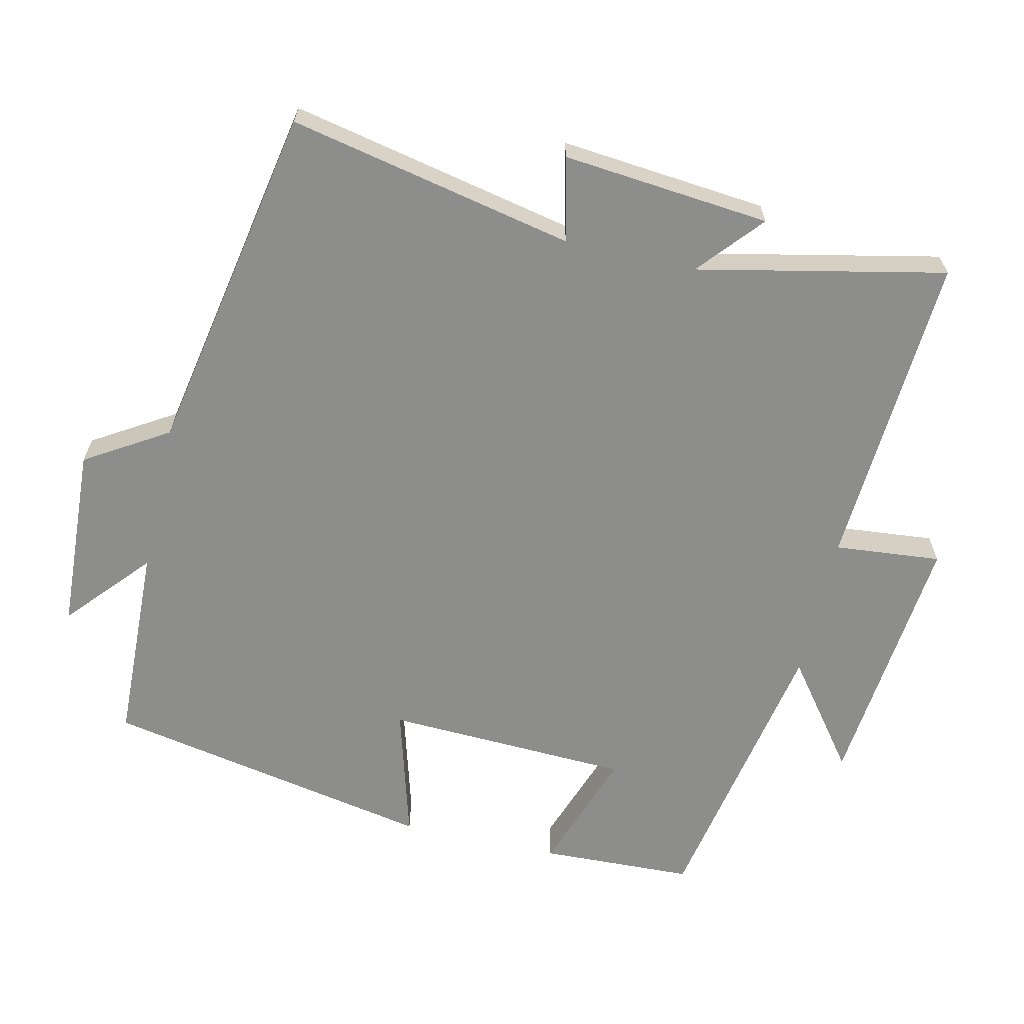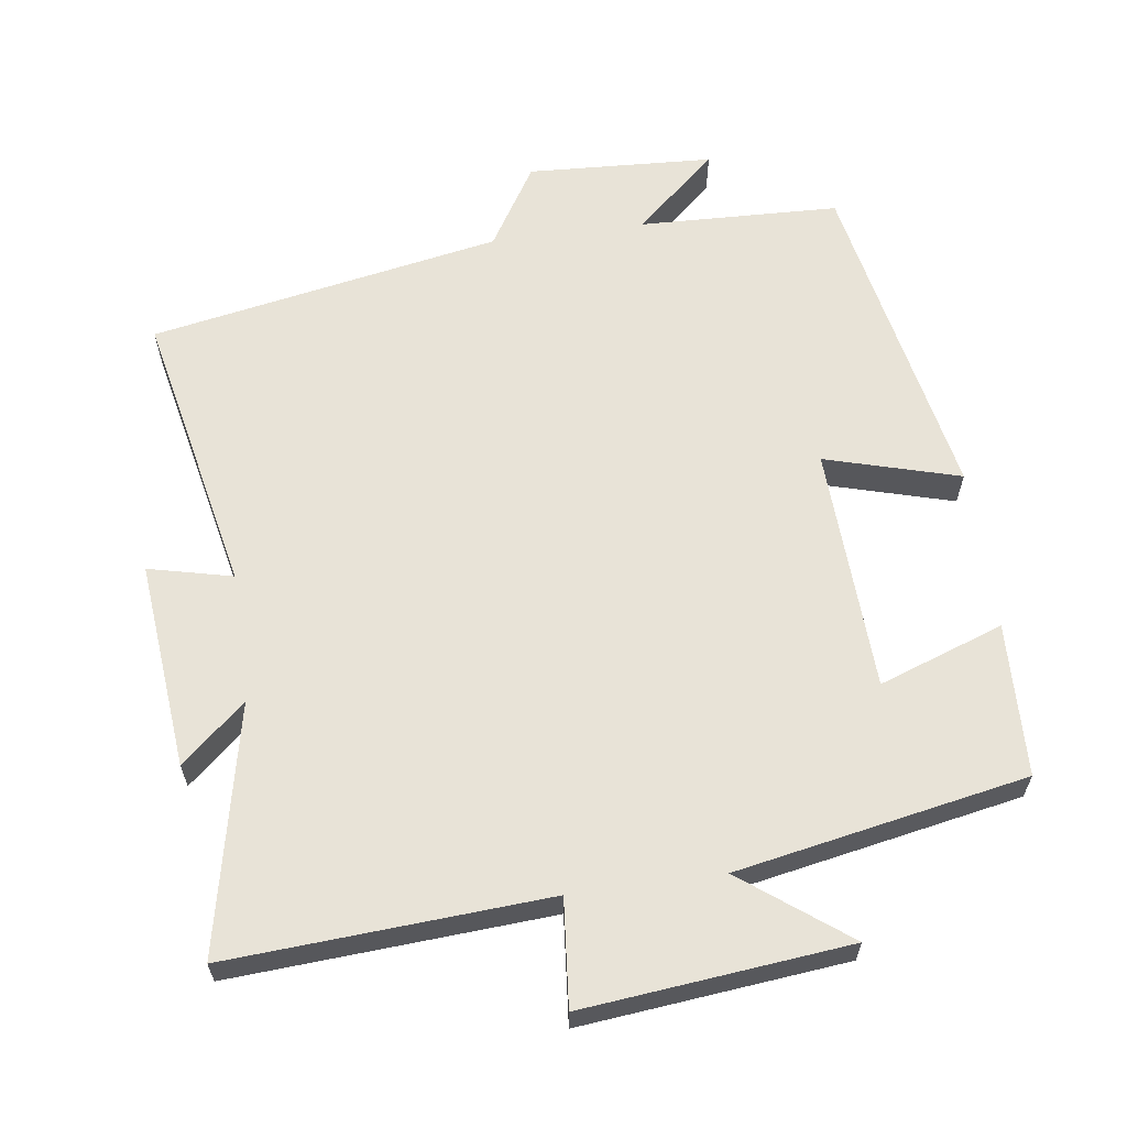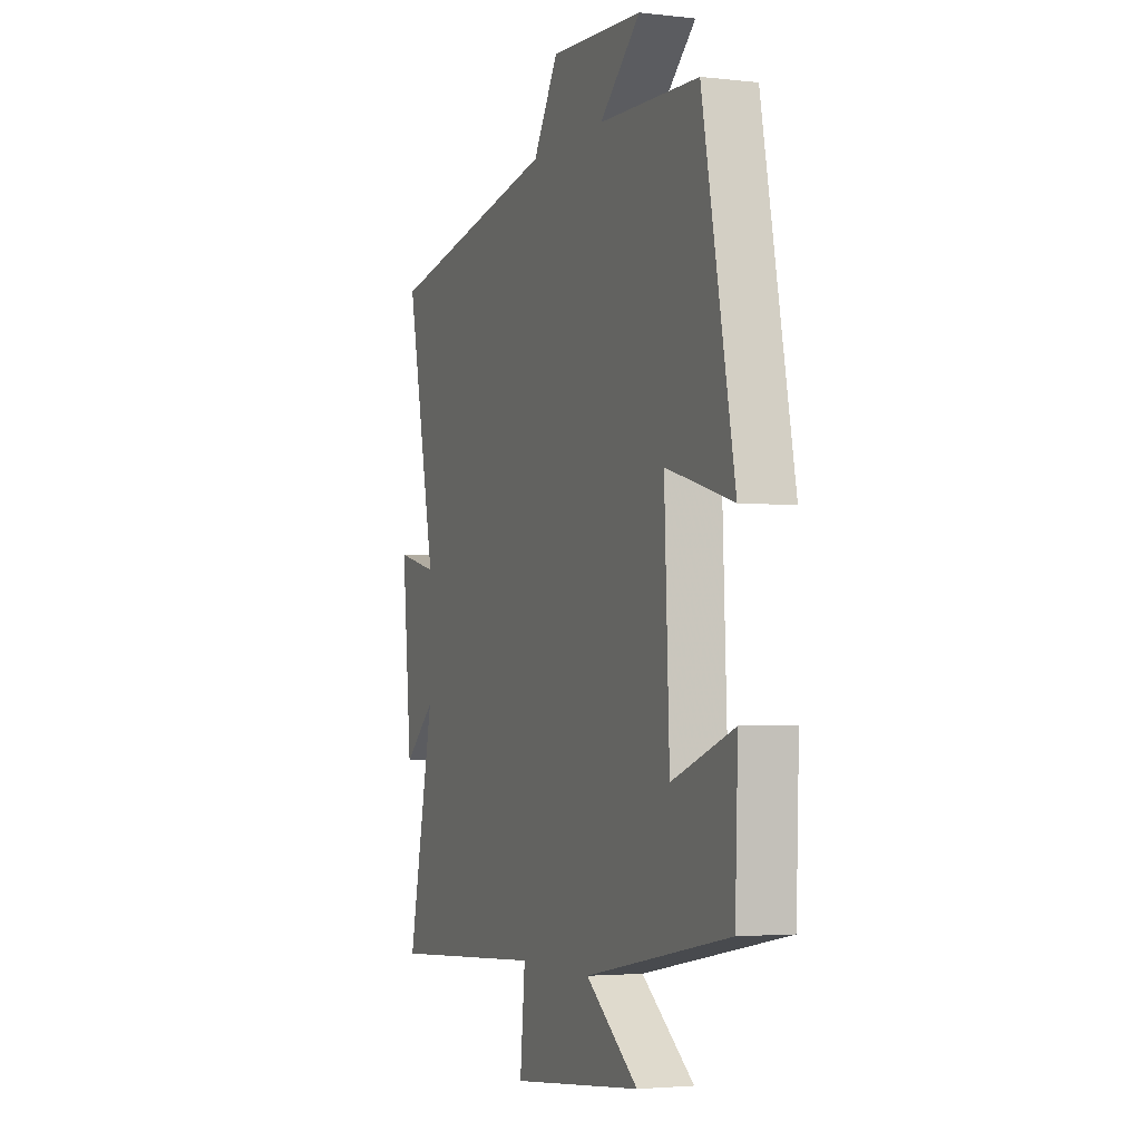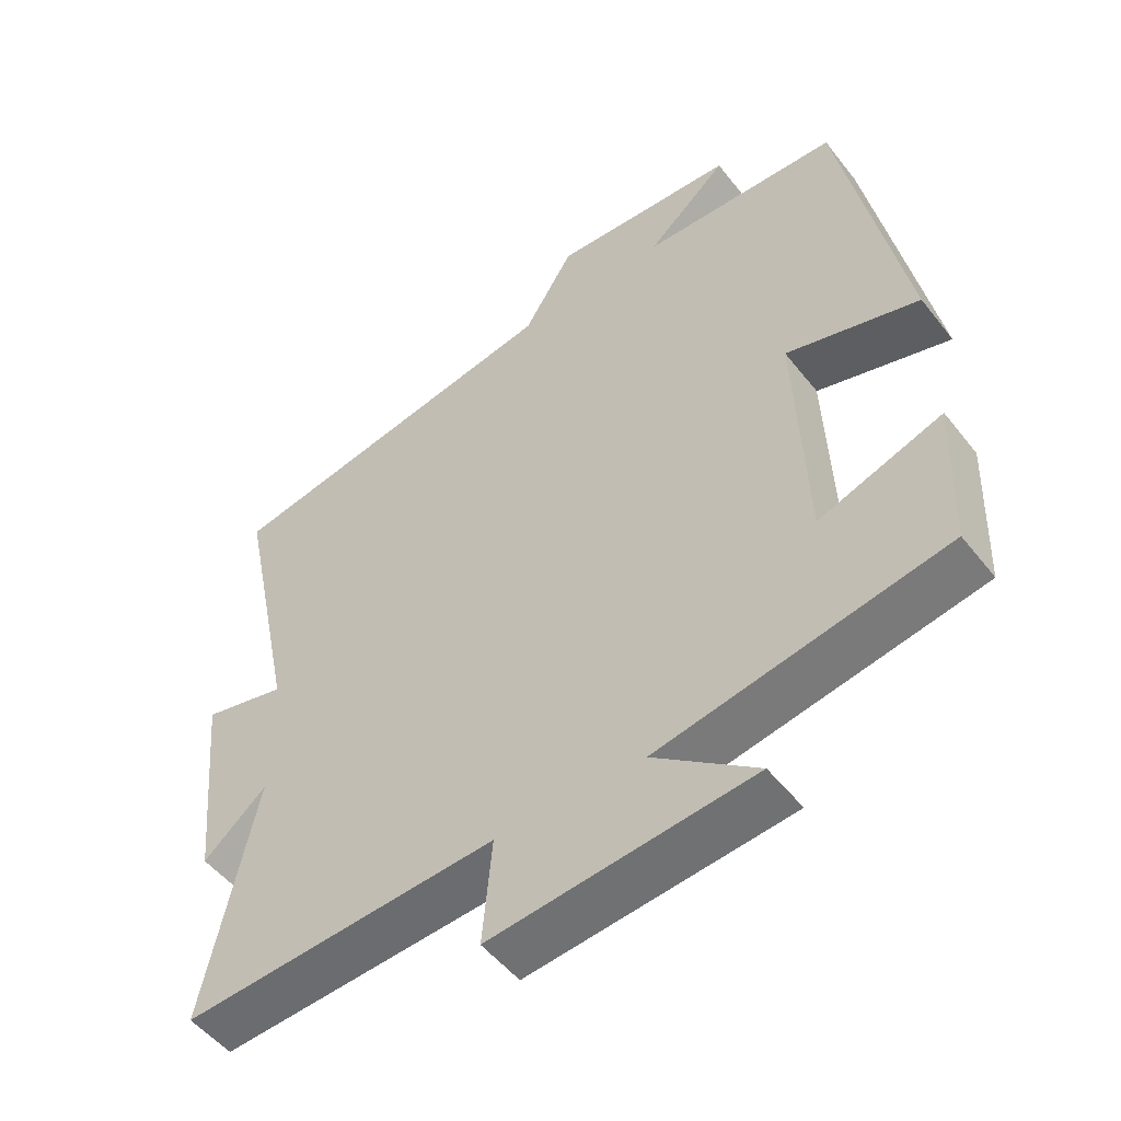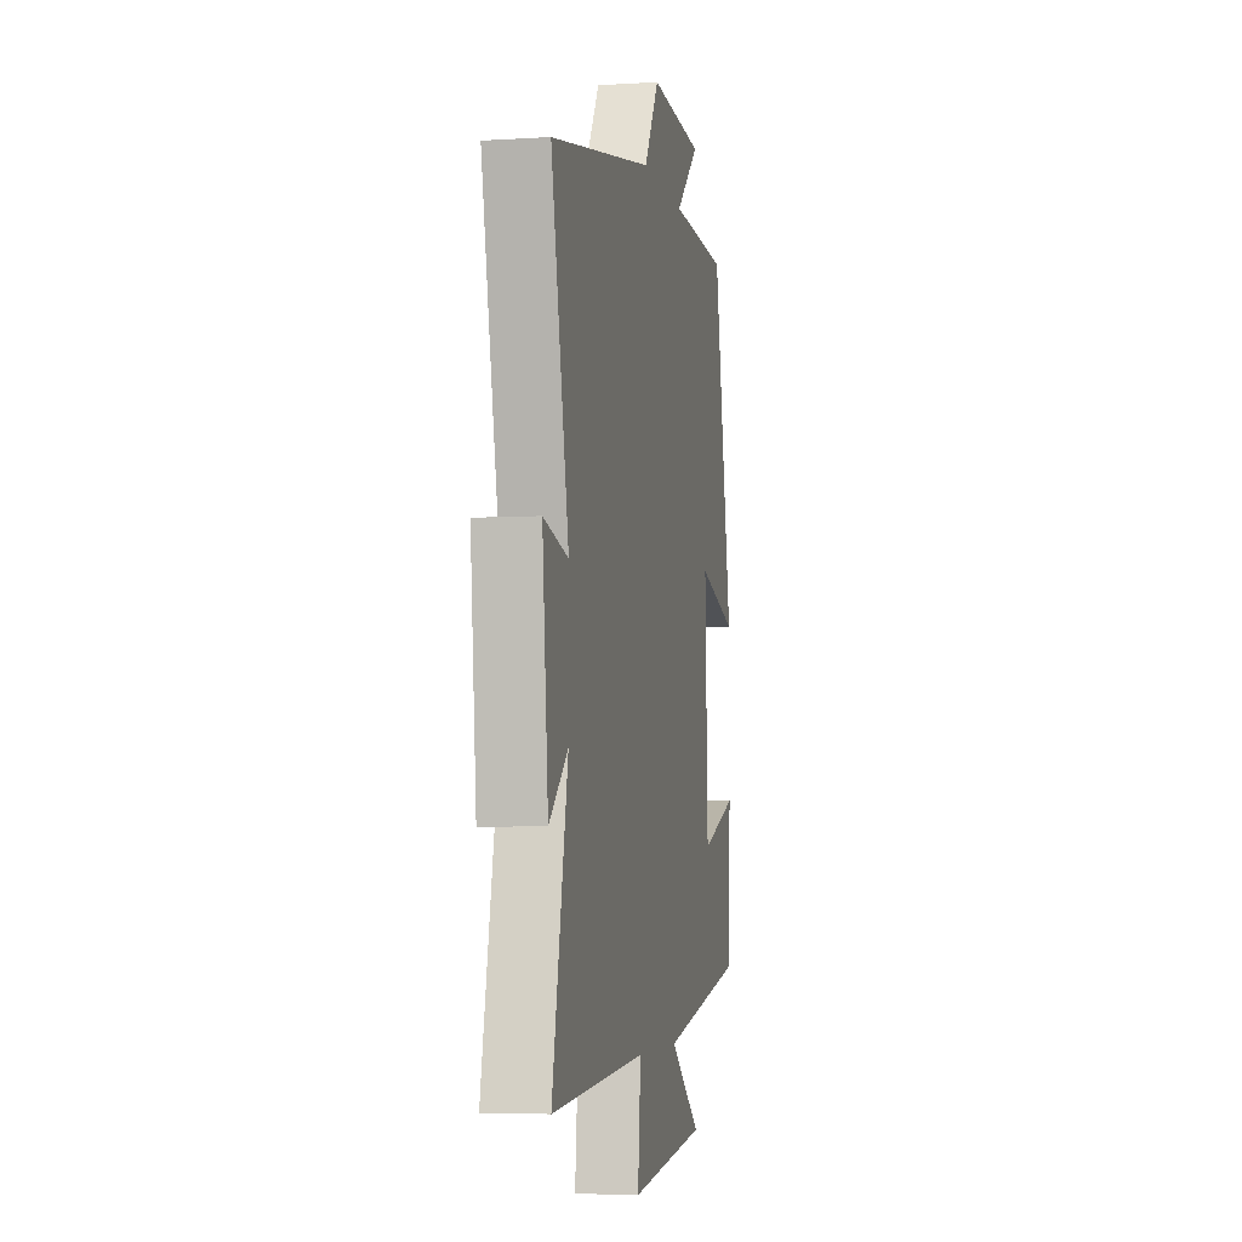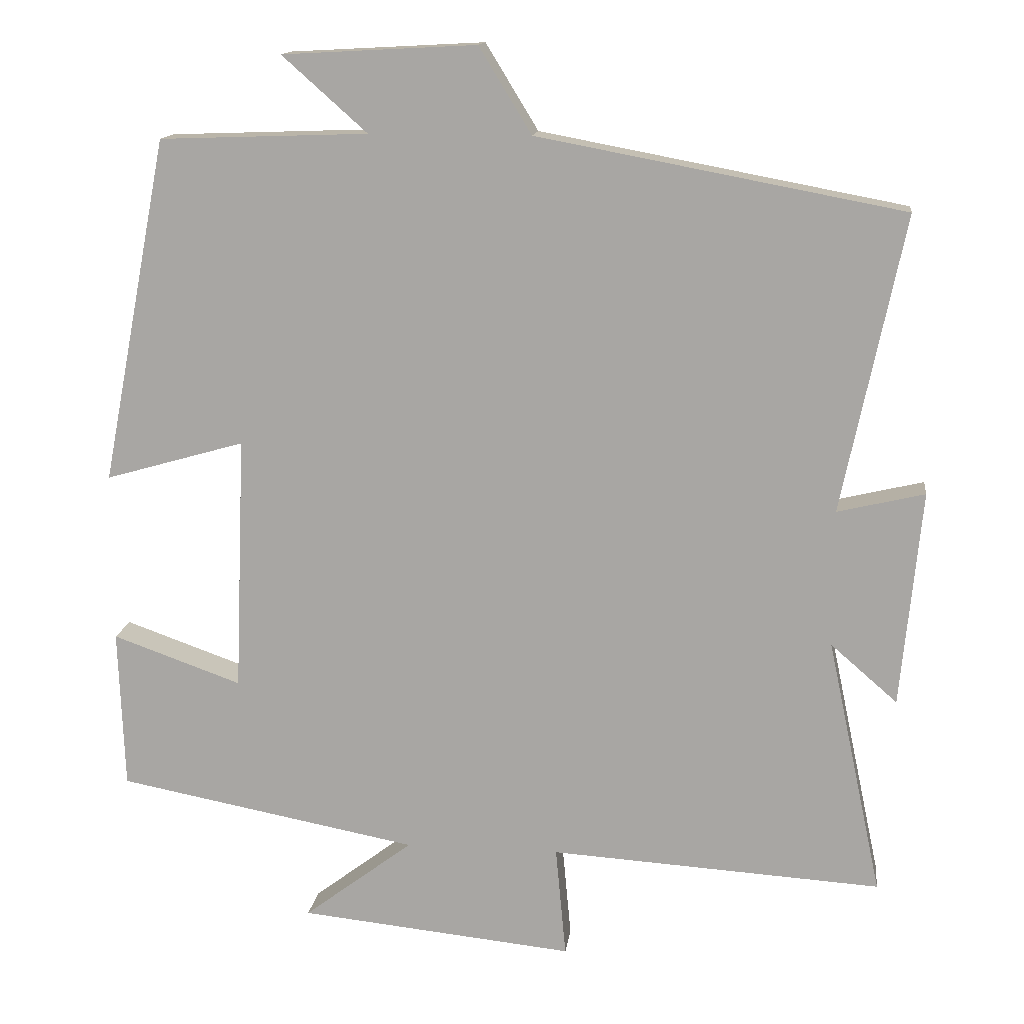
<metadata>
{"format":"obj","ext":"obj","renderer":"f3d","projection":"perspective","resolution":1024,"background":"white","views":[{"elev":-64.5,"azim":77.2,"up":"+Y"},{"elev":62.2,"azim":172.1,"up":"+Y"},{"elev":-3.2,"azim":-111.5,"up":"+Z"},{"elev":-51.3,"azim":-143.2,"up":"+Z"},{"elev":-5.0,"azim":101.2,"up":"+Z"},{"elev":14.1,"azim":7.3,"up":"+Z"}]}
</metadata>
<code>
v 0.574 0.07 -0.528
v 0.126 0.07 -0.5
v 0.14 0.07 -0.65
v -0.232 0.07 -0.612
v -0.084 0.07 -0.5
v -0.492 0.07 -0.423
v -0.5 0.07 -0.207
v -0.325 0.07 -0.269
v -0.311 0.07 0.077
v -0.5 0.07 0.023
v -0.41 0.07 0.49
v -0.128 0.07 0.5
v -0.243 0.07 0.602
v 0.019 0.07 0.616
v 0.09 0.07 0.5
v 0.584 0.07 0.407
v 0.5 0.07 0.006
v 0.618 0.07 0.034
v 0.59 0.07 -0.258
v 0.5 0.07 -0.18
v 0.574 0 -0.528
v 0.126 0 -0.5
v 0.14 0 -0.65
v -0.232 0 -0.612
v -0.084 0 -0.5
v -0.492 0 -0.423
v -0.5 0 -0.207
v -0.325 0 -0.269
v -0.311 0 0.077
v -0.5 0 0.023
v -0.41 0 0.49
v -0.128 0 0.5
v -0.243 0 0.602
v 0.019 0 0.616
v 0.09 0 0.5
v 0.584 0 0.407
v 0.5 0 0.006
v 0.618 0 0.034
v 0.59 0 -0.258
v 0.5 0 -0.18
f 17 18 19 20
f 15 16 17
f 15 17 20
f 12 13 14 15
f 11 12 15
f 10 11 15
f 9 10 15
f 20 1 2
f 15 20 2
f 9 15 2
f 8 9 2
f 7 8 2
f 6 7 2
f 5 6 2
f 2 3 4 5
f 40 39 38 37
f 37 36 35
f 40 37 35
f 35 34 33 32
f 35 32 31
f 35 31 30
f 35 30 29
f 22 21 40
f 22 40 35
f 22 35 29
f 22 29 28
f 22 28 27
f 22 27 26
f 22 26 25
f 25 24 23 22
f 1 21 22 2
f 2 22 23 3
f 3 23 24 4
f 4 24 25 5
f 5 25 26 6
f 6 26 27 7
f 7 27 28 8
f 8 28 29 9
f 9 29 30 10
f 10 30 31 11
f 11 31 32 12
f 12 32 33 13
f 13 33 34 14
f 14 34 35 15
f 15 35 36 16
f 16 36 37 17
f 17 37 38 18
f 18 38 39 19
f 19 39 40 20
f 20 40 21 1

</code>
